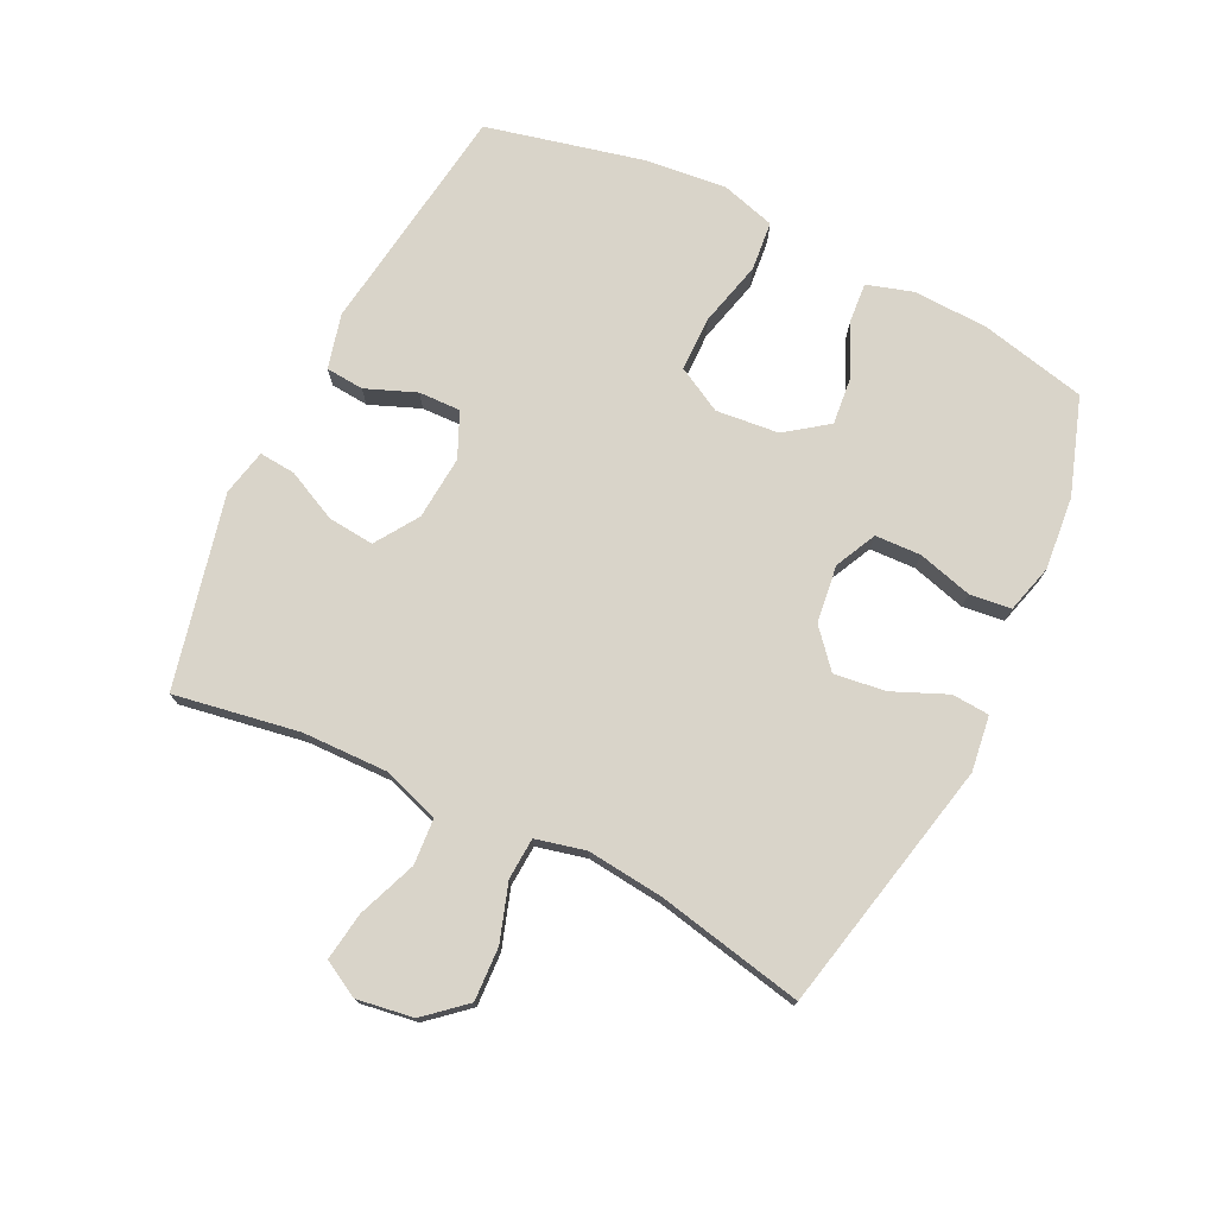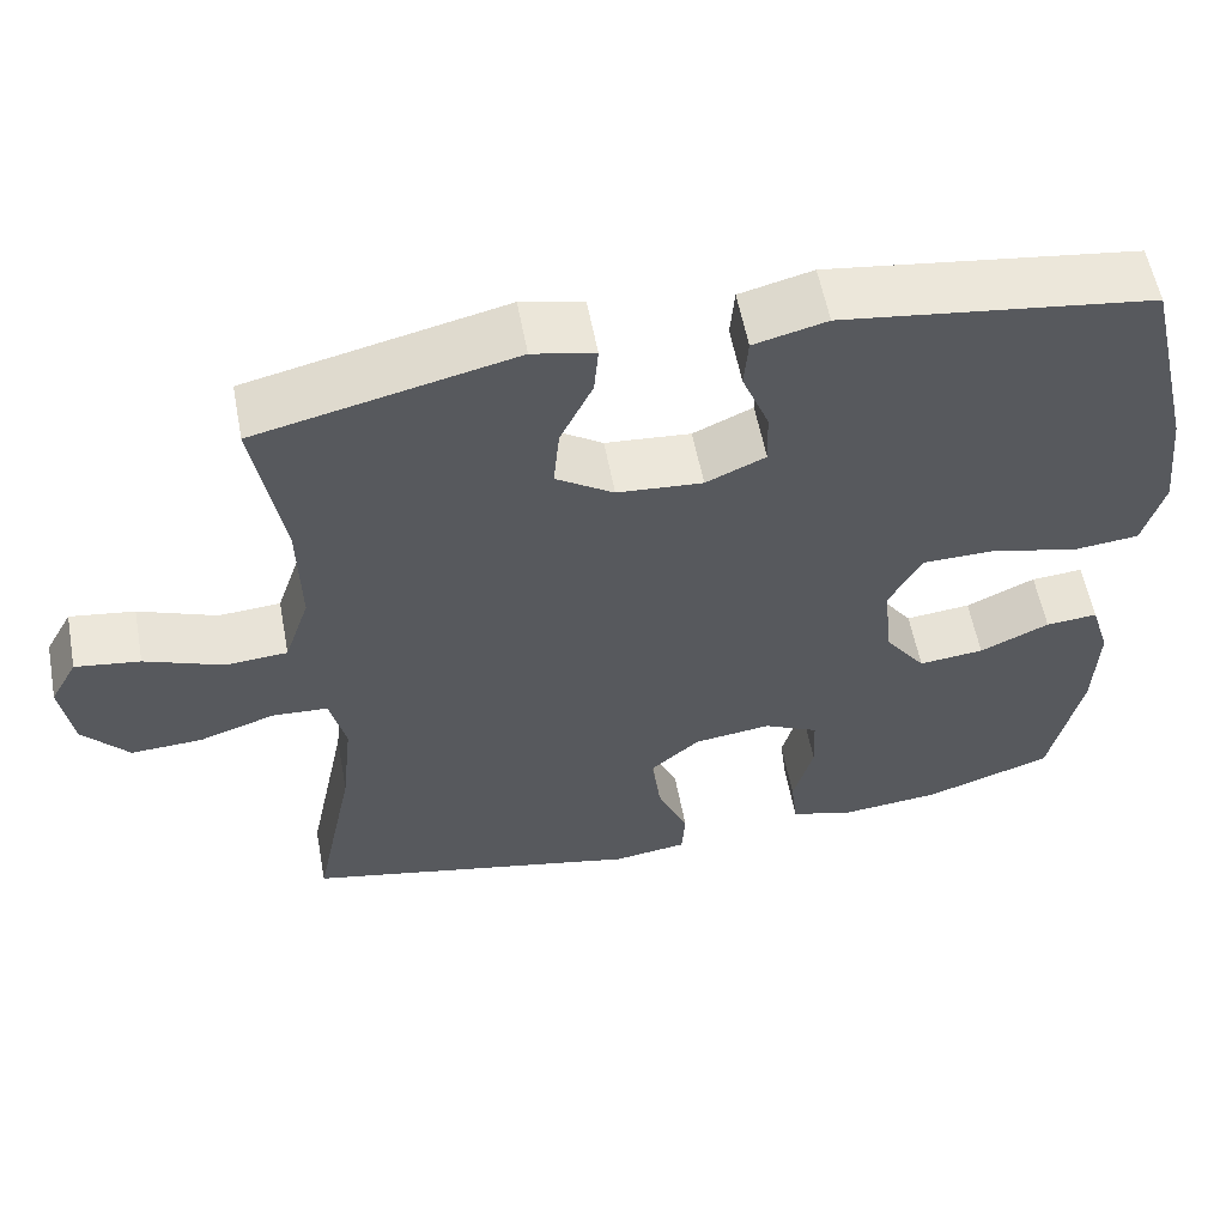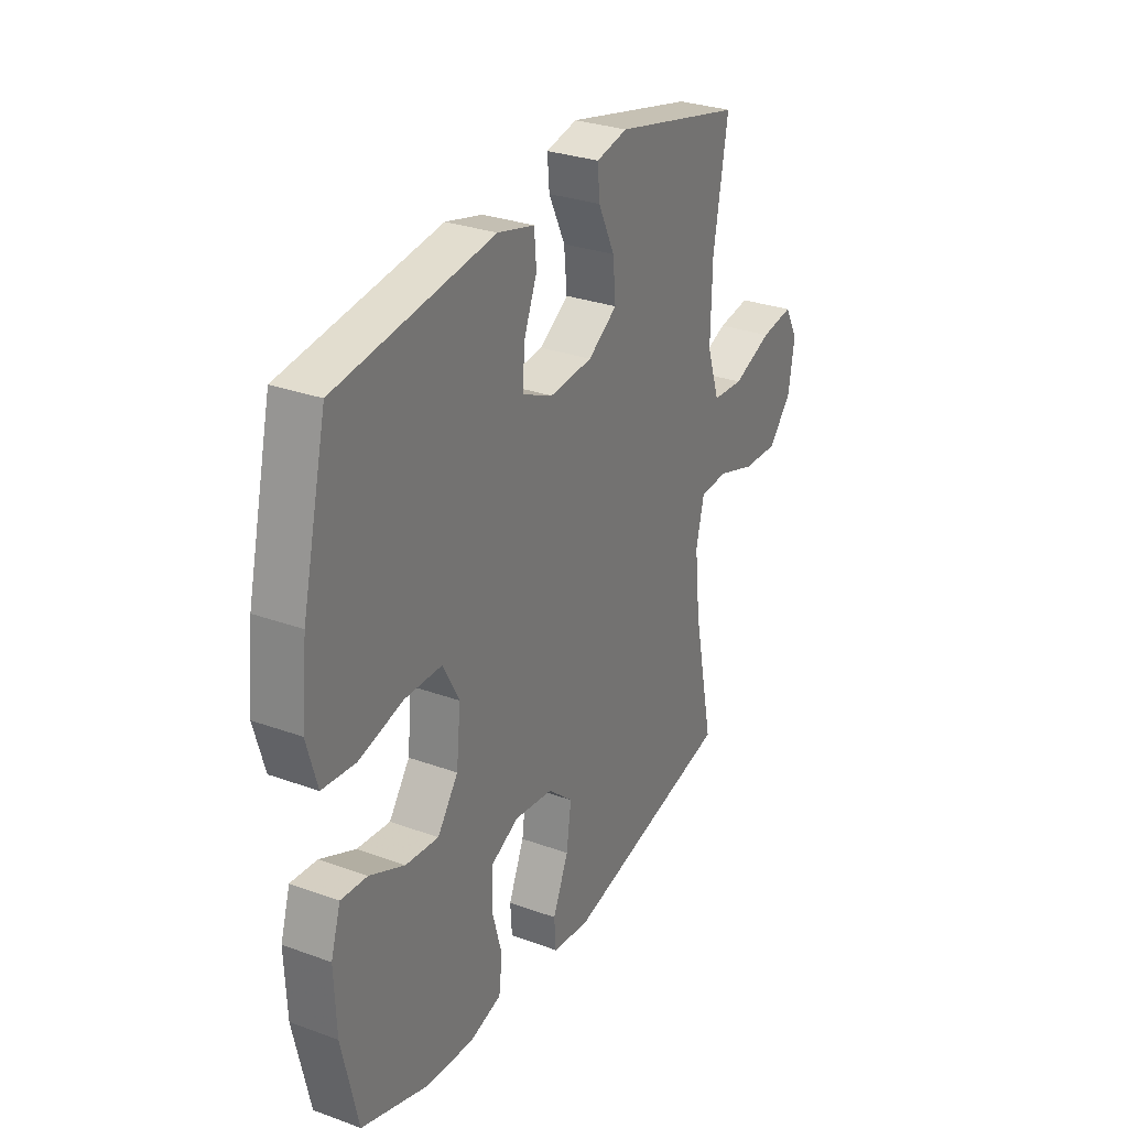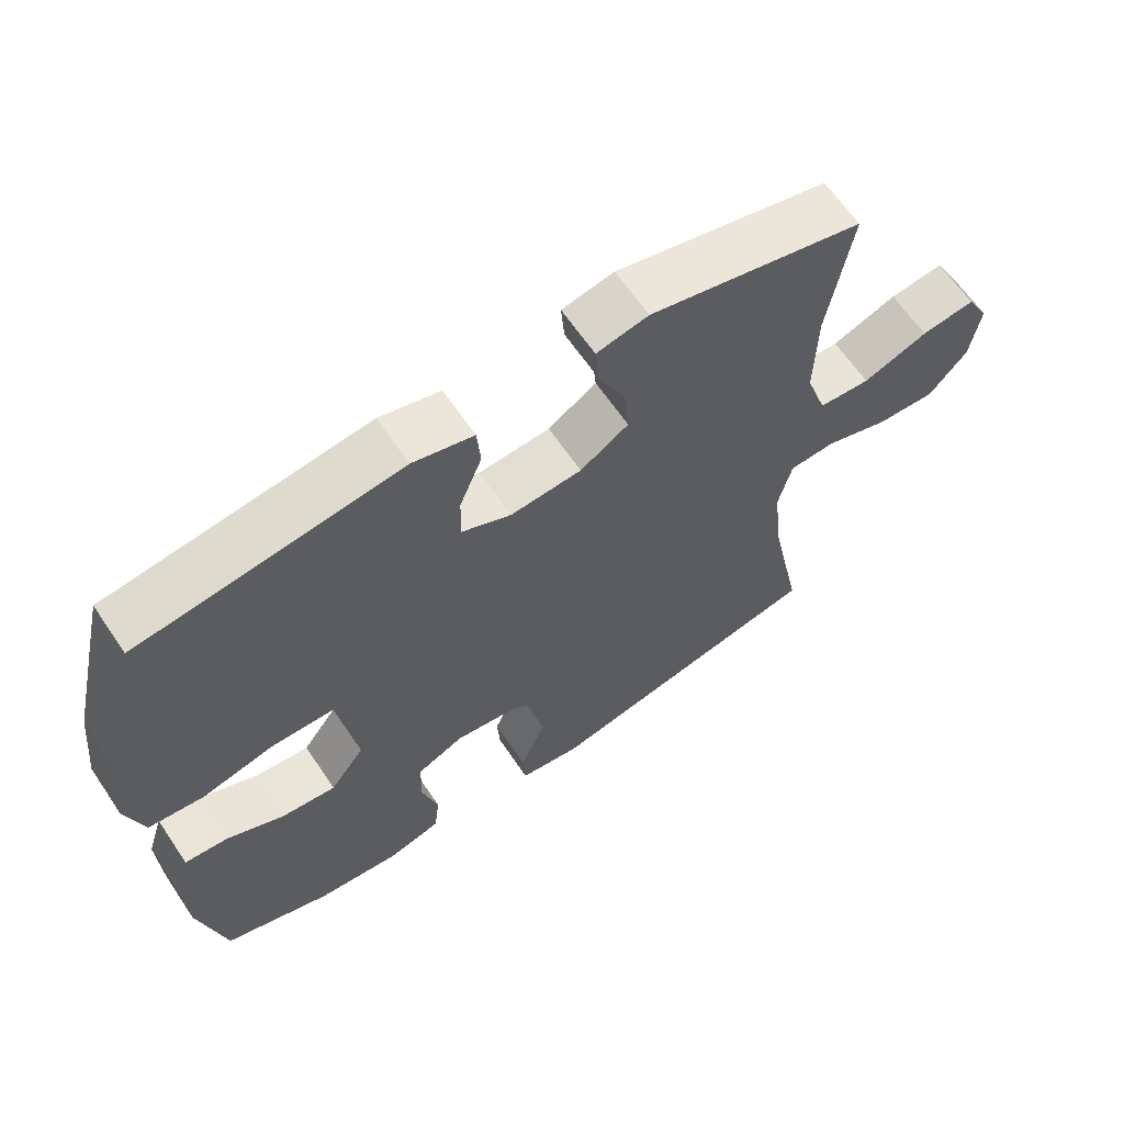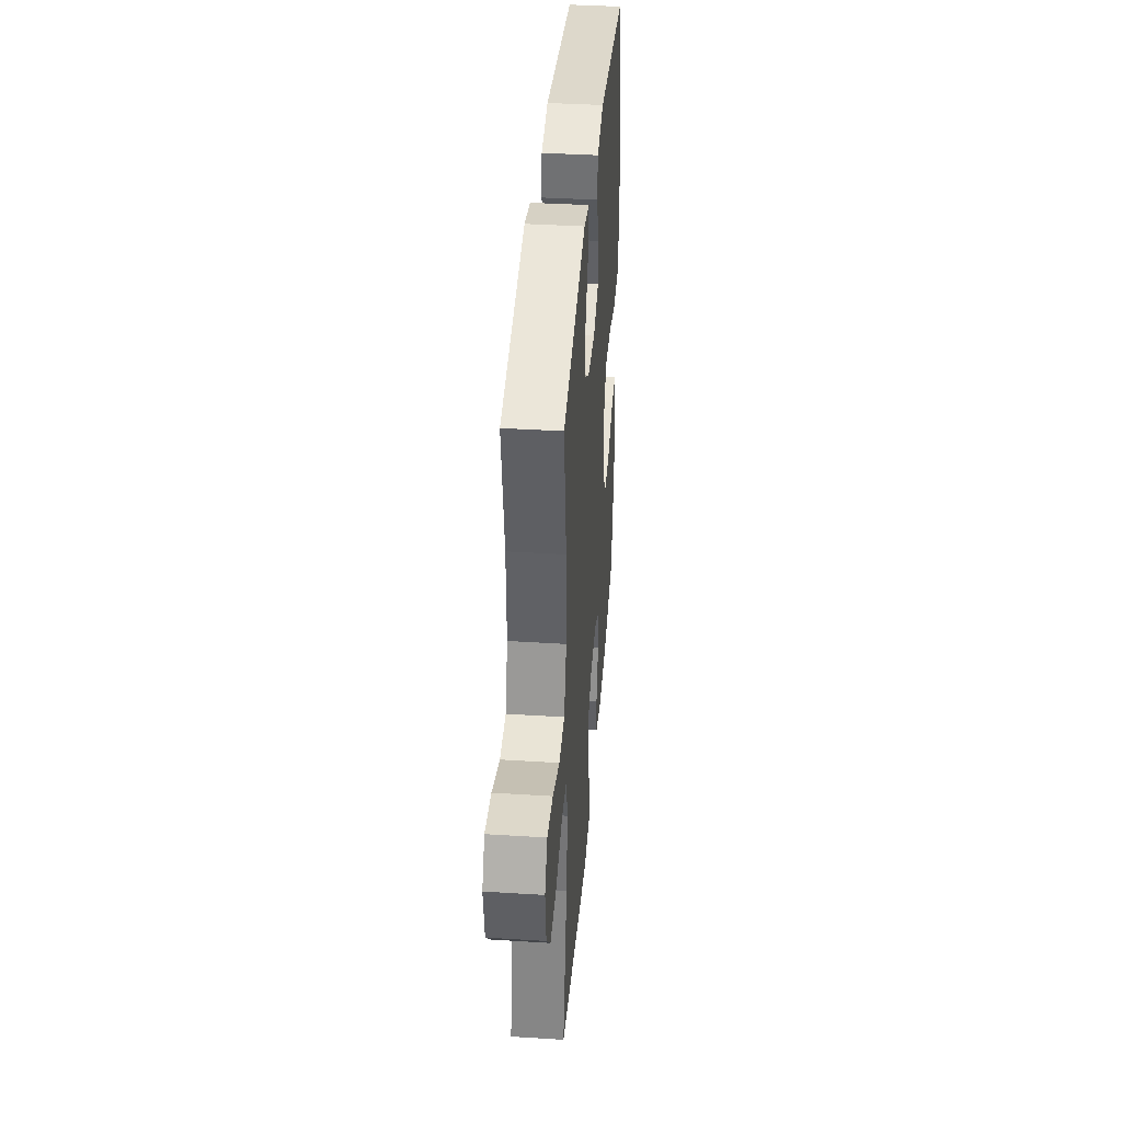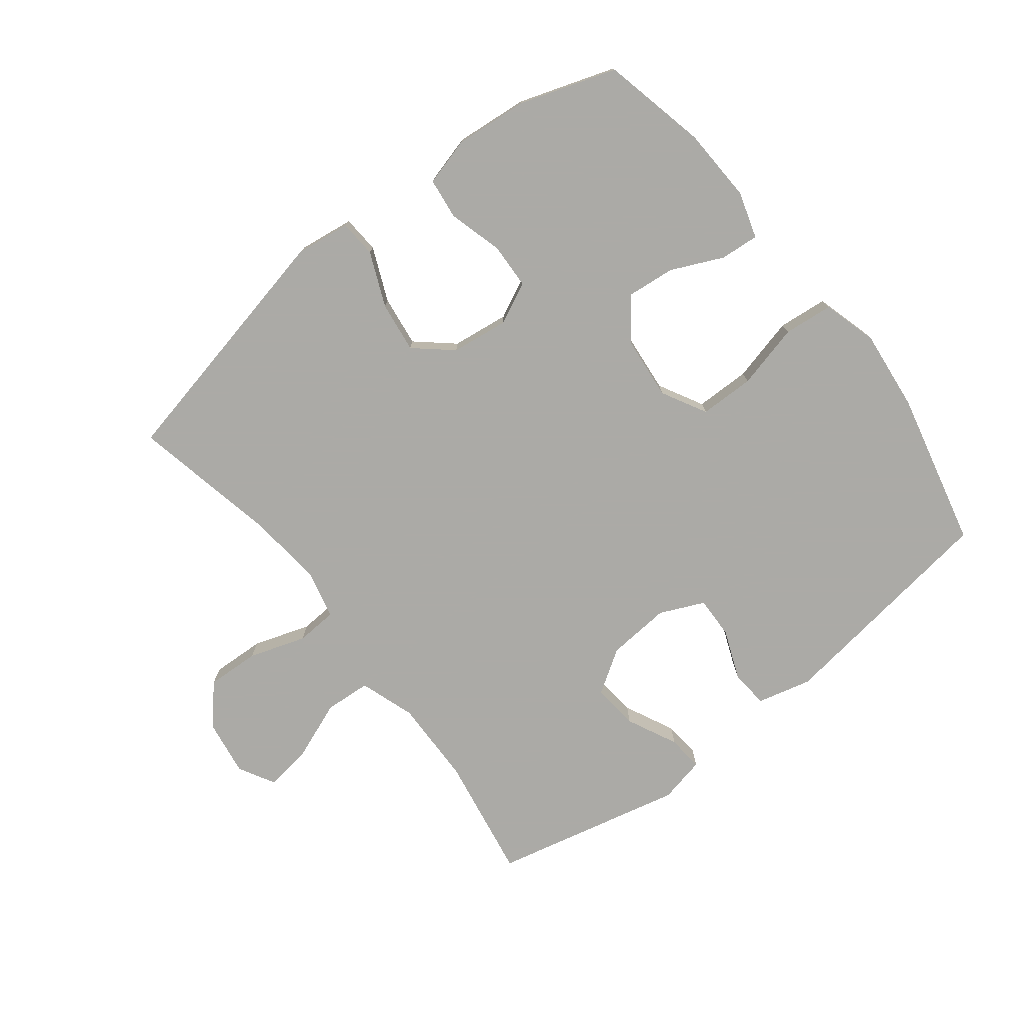
<metadata>
{"format":"obj","ext":"obj","renderer":"f3d","projection":"perspective","resolution":1024,"background":"white","views":[{"elev":74.9,"azim":116.1,"up":"+Y"},{"elev":57.4,"azim":169.3,"up":"+Z"},{"elev":29.6,"azim":-61.9,"up":"+Z"},{"elev":63.6,"azim":-34.0,"up":"+Z"},{"elev":39.0,"azim":94.5,"up":"+Z"},{"elev":-75.9,"azim":-142.0,"up":"+Y"}]}
</metadata>
<code>
v -0.5 0.07 -0.5
v -0.538 0.07 -0.332
v -0.543 0.07 -0.212
v -0.52 0.07 -0.138
v -0.458 0.07 -0.143
v -0.375 0.07 -0.181
v -0.297 0.07 -0.189
v -0.248 0.07 -0.122
v -0.238 0.07 -0.022
v -0.277 0.07 0.05
v -0.365 0.07 0.051
v -0.469 0.07 0.025
v -0.548 0.07 0.033
v -0.573 0.07 0.12
v -0.559 0.07 0.25
v -0.5 0.07 0.5
v -0.129 0.07 0.551
v -0.042 0.07 0.529
v -0.037 0.07 0.468
v -0.069 0.07 0.388
v -0.071 0.07 0.321
v 0 0.07 0.289
v 0.102 0.07 0.297
v 0.171 0.07 0.342
v 0.164 0.07 0.416
v 0.125 0.07 0.497
v 0.12 0.07 0.555
v 0.194 0.07 0.571
v 0.5 0.07 0.5
v 0.466 0.07 0.301
v 0.463 0.07 0.163
v 0.493 0.07 0.074
v 0.567 0.07 0.069
v 0.66 0.07 0.105
v 0.737 0.07 0.116
v 0.769 0.07 0.058
v 0.755 0.07 -0.032
v 0.7 0.07 -0.095
v 0.615 0.07 -0.091
v 0.524 0.07 -0.061
v 0.458 0.07 -0.065
v 0.439 0.07 -0.144
v 0.452 0.07 -0.266
v 0.5 0.07 -0.5
v 0.096 0.07 -0.587
v 0.008 0.07 -0.575
v 0.004 0.07 -0.515
v 0.041 0.07 -0.429
v 0.052 0.07 -0.347
v -0.007 0.07 -0.296
v -0.099 0.07 -0.284
v -0.165 0.07 -0.316
v -0.168 0.07 -0.389
v -0.144 0.07 -0.476
v -0.152 0.07 -0.542
v -0.229 0.07 -0.563
v -0.346 0.07 -0.552
v -0.5 0 -0.5
v -0.538 0 -0.332
v -0.543 0 -0.212
v -0.52 0 -0.138
v -0.458 0 -0.143
v -0.375 0 -0.181
v -0.297 0 -0.189
v -0.248 0 -0.122
v -0.238 0 -0.022
v -0.277 0 0.05
v -0.365 0 0.051
v -0.469 0 0.025
v -0.548 0 0.033
v -0.573 0 0.12
v -0.559 0 0.25
v -0.5 0 0.5
v -0.129 0 0.551
v -0.042 0 0.529
v -0.037 0 0.468
v -0.069 0 0.388
v -0.071 0 0.321
v 0 0 0.289
v 0.102 0 0.297
v 0.171 0 0.342
v 0.164 0 0.416
v 0.125 0 0.497
v 0.12 0 0.555
v 0.194 0 0.571
v 0.5 0 0.5
v 0.466 0 0.301
v 0.463 0 0.163
v 0.493 0 0.074
v 0.567 0 0.069
v 0.66 0 0.105
v 0.737 0 0.116
v 0.769 0 0.058
v 0.755 0 -0.032
v 0.7 0 -0.095
v 0.615 0 -0.091
v 0.524 0 -0.061
v 0.458 0 -0.065
v 0.439 0 -0.144
v 0.452 0 -0.266
v 0.5 0 -0.5
v 0.096 0 -0.587
v 0.008 0 -0.575
v 0.004 0 -0.515
v 0.041 0 -0.429
v 0.052 0 -0.347
v -0.007 0 -0.296
v -0.099 0 -0.284
v -0.165 0 -0.316
v -0.168 0 -0.389
v -0.144 0 -0.476
v -0.152 0 -0.542
v -0.229 0 -0.563
v -0.346 0 -0.552
f 4 5 6
f 3 4 6
f 2 3 6
f 1 2 6
f 57 1 6
f 56 57 6
f 55 56 6
f 54 55 6
f 53 54 6
f 52 53 6 7
f 51 52 7 8
f 50 51 8 9
f 49 50 9 10
f 46 47 48
f 45 46 48
f 44 45 48
f 43 44 48
f 42 43 48 49
f 41 42 49 10
f 38 39 40
f 37 38 40
f 36 37 40
f 35 36 40
f 34 35 40
f 33 34 40
f 40 41 10
f 33 40 10
f 32 33 10
f 28 29 30
f 27 28 30
f 26 27 30
f 25 26 30
f 24 25 30 31
f 23 24 31 32
f 18 19 20
f 17 18 20
f 16 17 20
f 15 16 20
f 14 15 20
f 13 14 20
f 12 13 20
f 11 12 20
f 11 20 21
f 32 10 11
f 23 32 11
f 22 23 11
f 11 21 22
f 63 62 61
f 63 61 60
f 63 60 59
f 63 59 58
f 63 58 114
f 63 114 113
f 63 113 112
f 63 112 111
f 63 111 110
f 64 63 110 109
f 65 64 109 108
f 66 65 108 107
f 67 66 107 106
f 105 104 103
f 105 103 102
f 105 102 101
f 105 101 100
f 106 105 100 99
f 67 106 99 98
f 97 96 95
f 97 95 94
f 97 94 93
f 97 93 92
f 97 92 91
f 97 91 90
f 67 98 97
f 67 97 90
f 67 90 89
f 87 86 85
f 87 85 84
f 87 84 83
f 87 83 82
f 88 87 82 81
f 89 88 81 80
f 77 76 75
f 77 75 74
f 77 74 73
f 77 73 72
f 77 72 71
f 77 71 70
f 77 70 69
f 77 69 68
f 78 77 68
f 68 67 89
f 68 89 80
f 68 80 79
f 79 78 68
f 1 58 59 2
f 2 59 60 3
f 3 60 61 4
f 4 61 62 5
f 5 62 63 6
f 6 63 64 7
f 7 64 65 8
f 8 65 66 9
f 9 66 67 10
f 10 67 68 11
f 11 68 69 12
f 12 69 70 13
f 13 70 71 14
f 14 71 72 15
f 15 72 73 16
f 16 73 74 17
f 17 74 75 18
f 18 75 76 19
f 19 76 77 20
f 20 77 78 21
f 21 78 79 22
f 22 79 80 23
f 23 80 81 24
f 24 81 82 25
f 25 82 83 26
f 26 83 84 27
f 27 84 85 28
f 28 85 86 29
f 29 86 87 30
f 30 87 88 31
f 31 88 89 32
f 32 89 90 33
f 33 90 91 34
f 34 91 92 35
f 35 92 93 36
f 36 93 94 37
f 37 94 95 38
f 38 95 96 39
f 39 96 97 40
f 40 97 98 41
f 41 98 99 42
f 42 99 100 43
f 43 100 101 44
f 44 101 102 45
f 45 102 103 46
f 46 103 104 47
f 47 104 105 48
f 48 105 106 49
f 49 106 107 50
f 50 107 108 51
f 51 108 109 52
f 52 109 110 53
f 53 110 111 54
f 54 111 112 55
f 55 112 113 56
f 56 113 114 57
f 57 114 58 1

</code>
